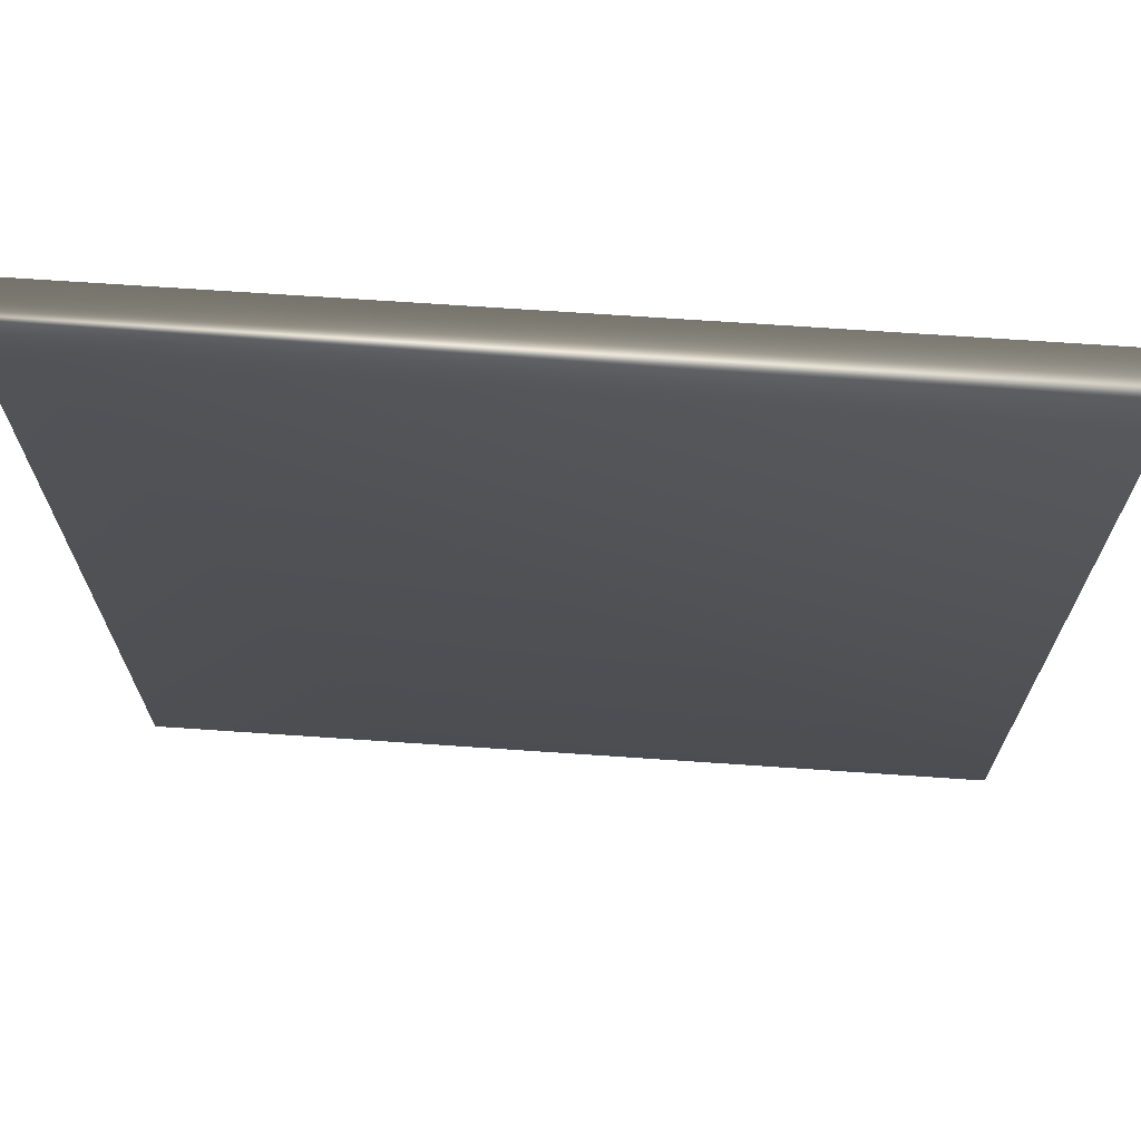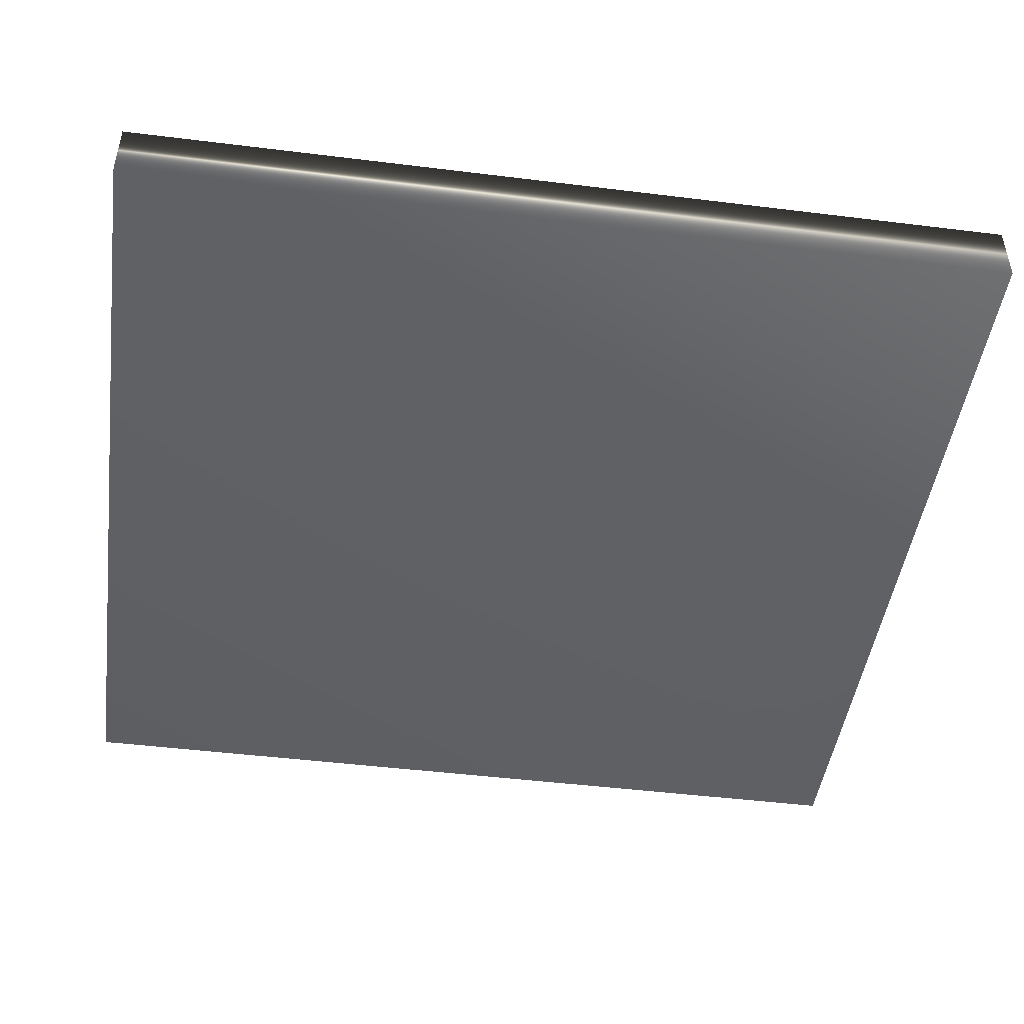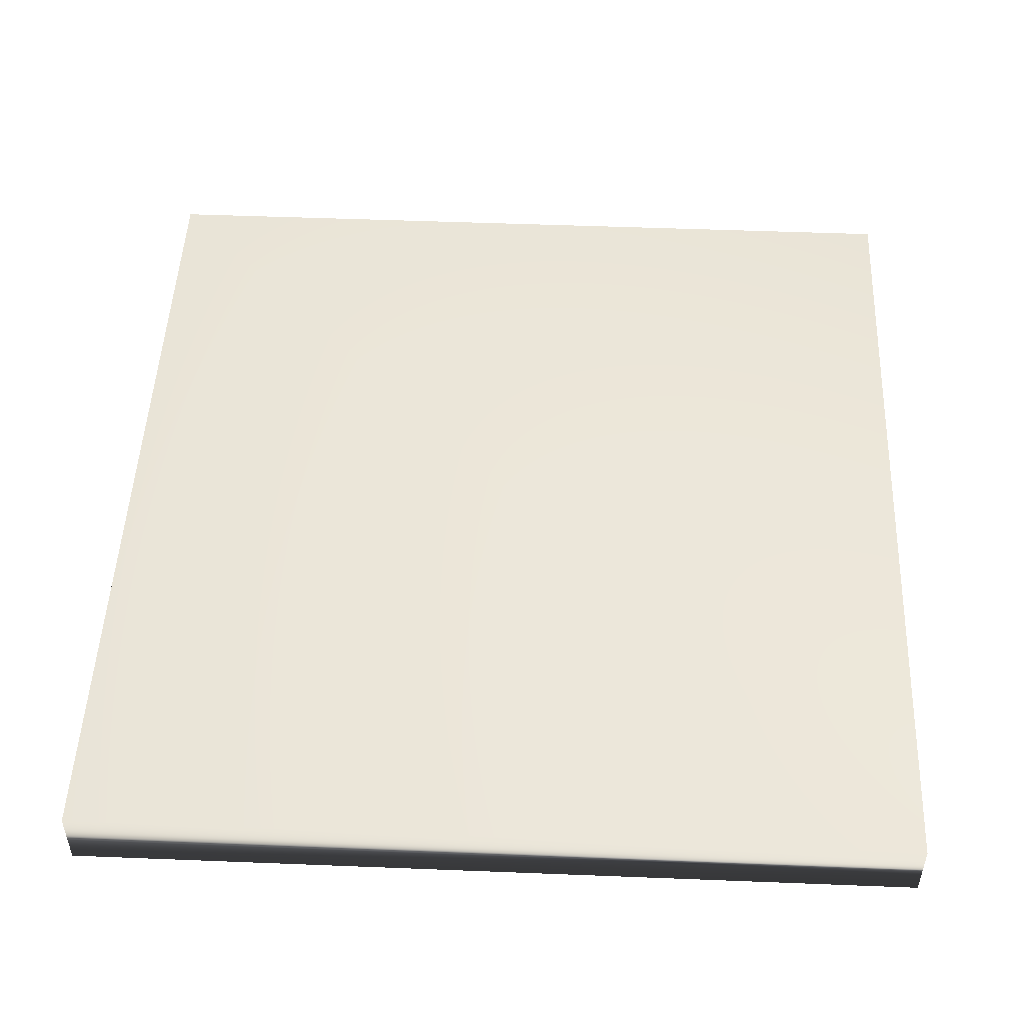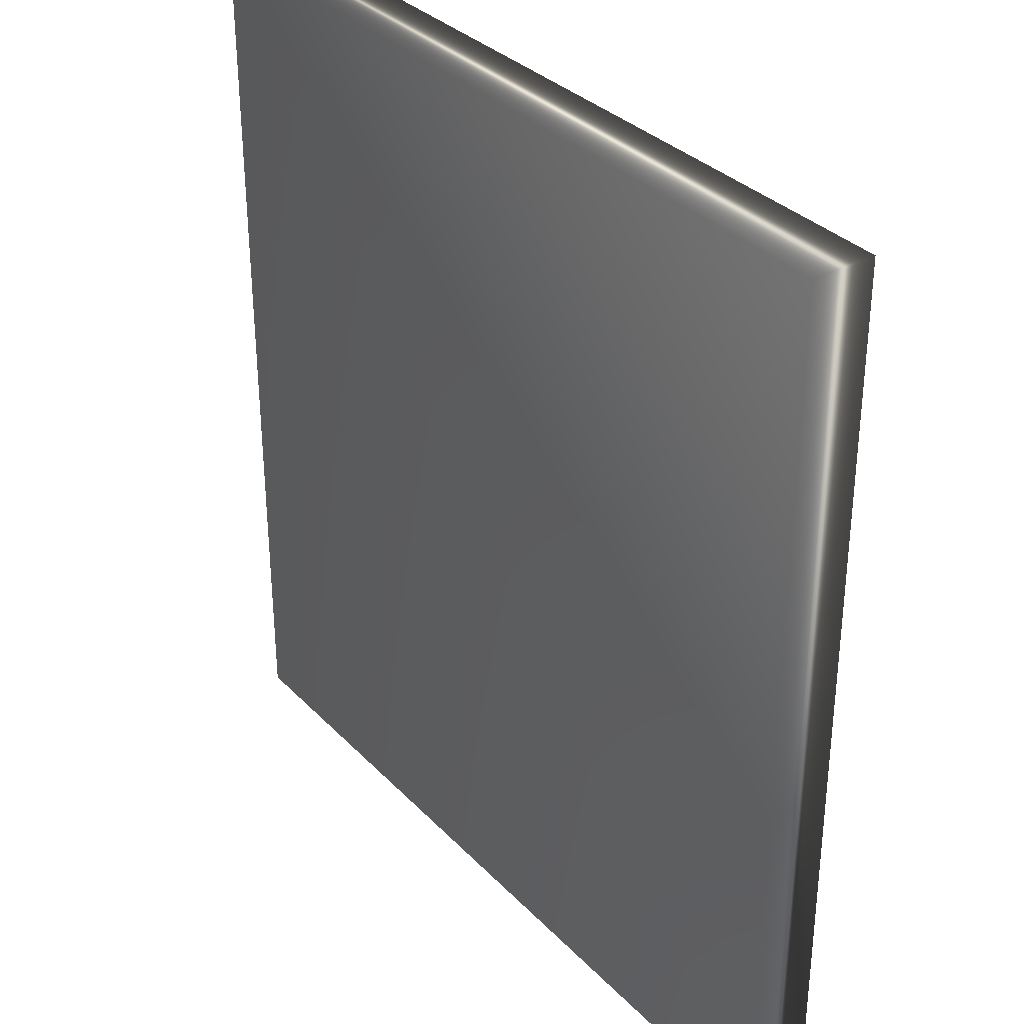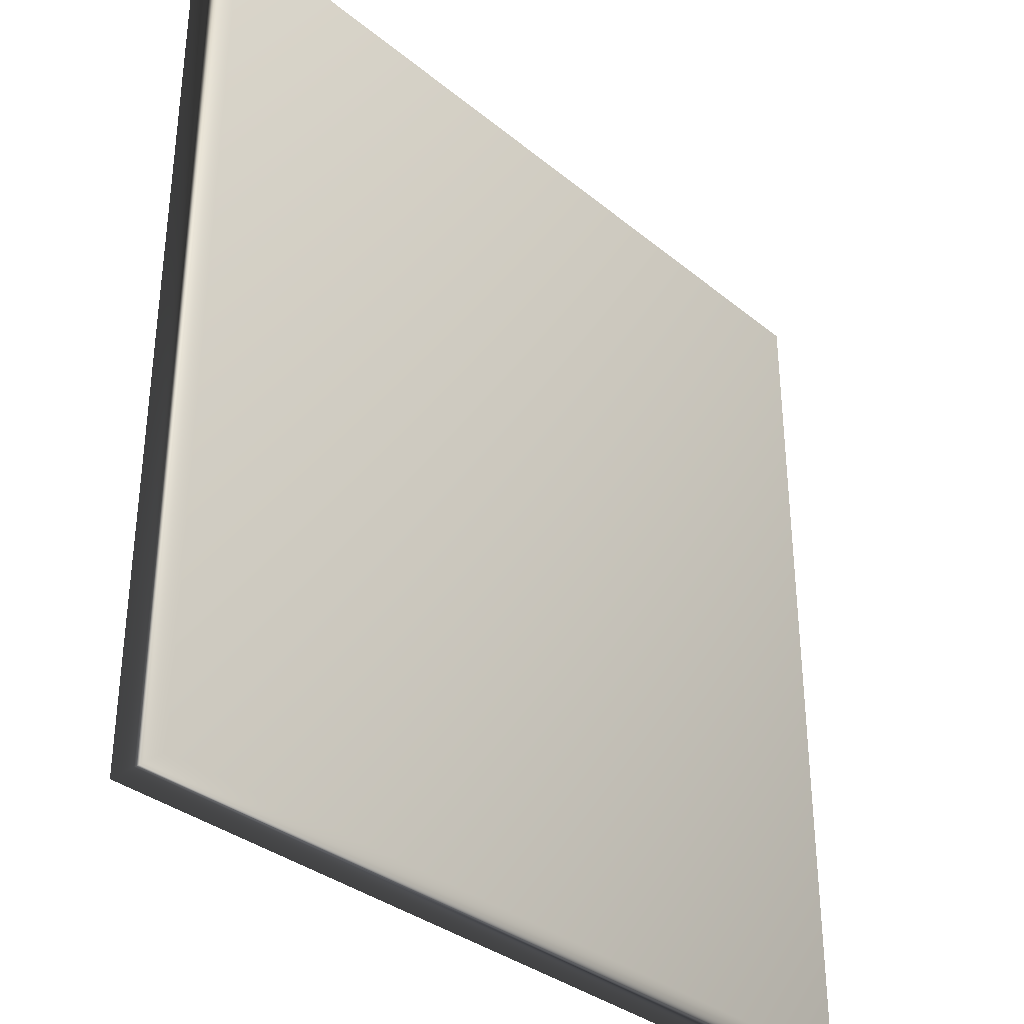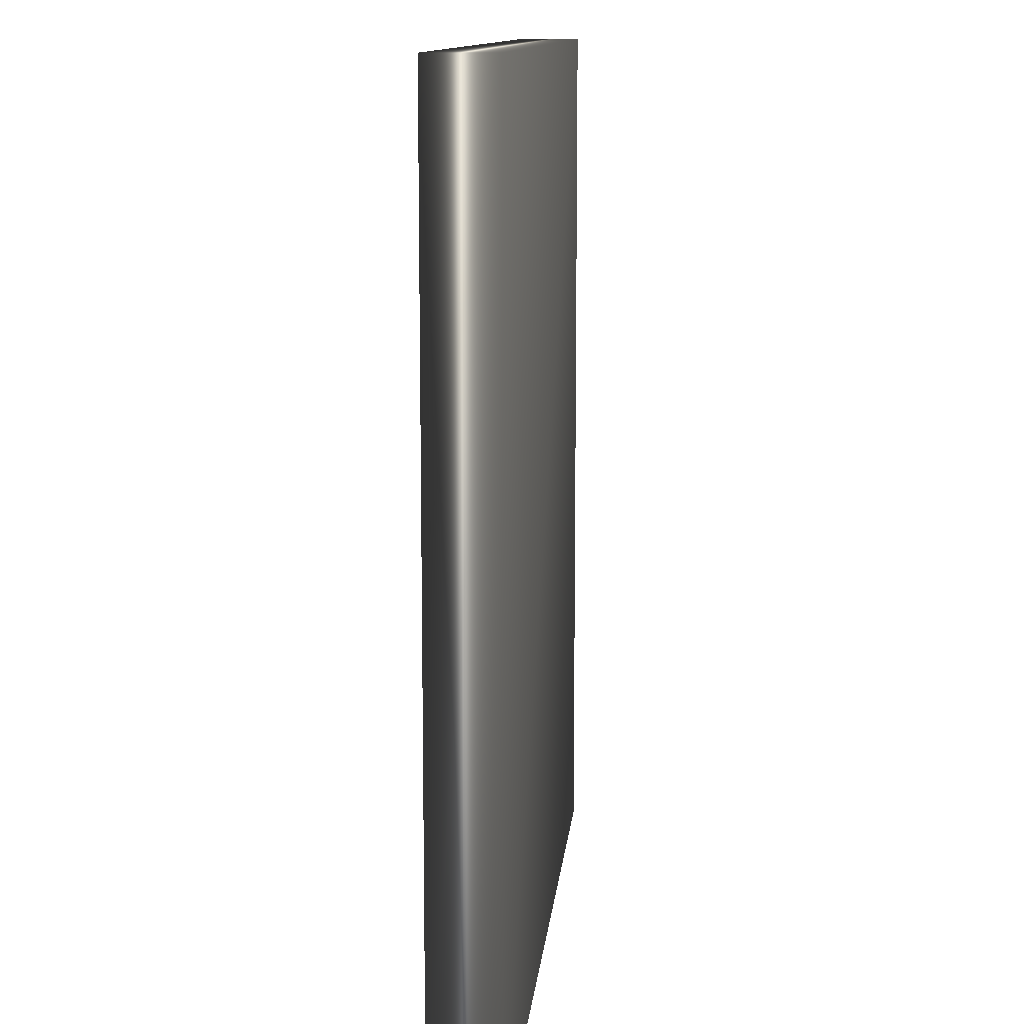
<metadata>
{"format":"obj","ext":"obj","renderer":"f3d","projection":"perspective","resolution":1024,"background":"white","views":[{"elev":69.5,"azim":-176.1,"up":"+Z"},{"elev":-46.8,"azim":82.0,"up":"+Y"},{"elev":49.6,"azim":-177.5,"up":"+Y"},{"elev":33.3,"azim":-126.2,"up":"+Z"},{"elev":-34.1,"azim":-47.6,"up":"+Z"},{"elev":11.6,"azim":-84.6,"up":"+Z"}]}
</metadata>
<code>
v 0.025 0.436 0.03347
v 0.025 0.4614 0.03347
v 0.3555 0.436 0.03347
v 0.3555 0.4614 0.03347
v 0.3555 0.436 0.3809
v 0.025 0.436 0.3809
v 0.025 0.4614 0.3809
v 0.3555 0.4614 0.3809
f 8 7 5
f 7 6 5
f 4 8 3
f 8 5 3
f 8 4 2
f 7 8 2
f 6 7 2
f 6 2 1
f 3 5 1
f 5 6 1
f 2 4 3
f 2 3 1

</code>
